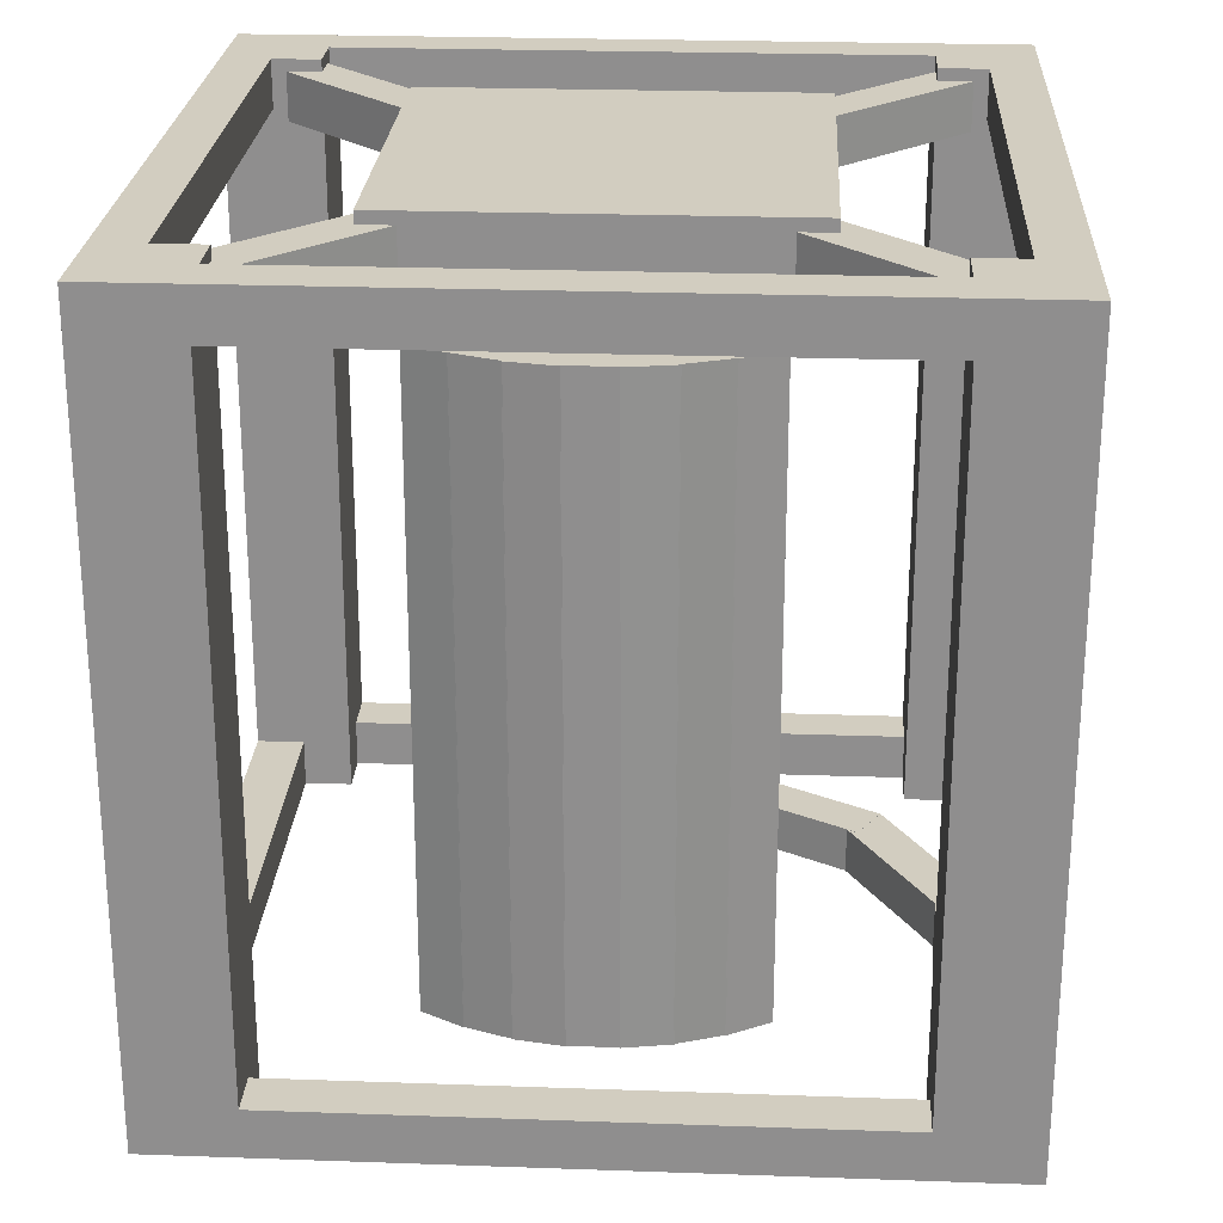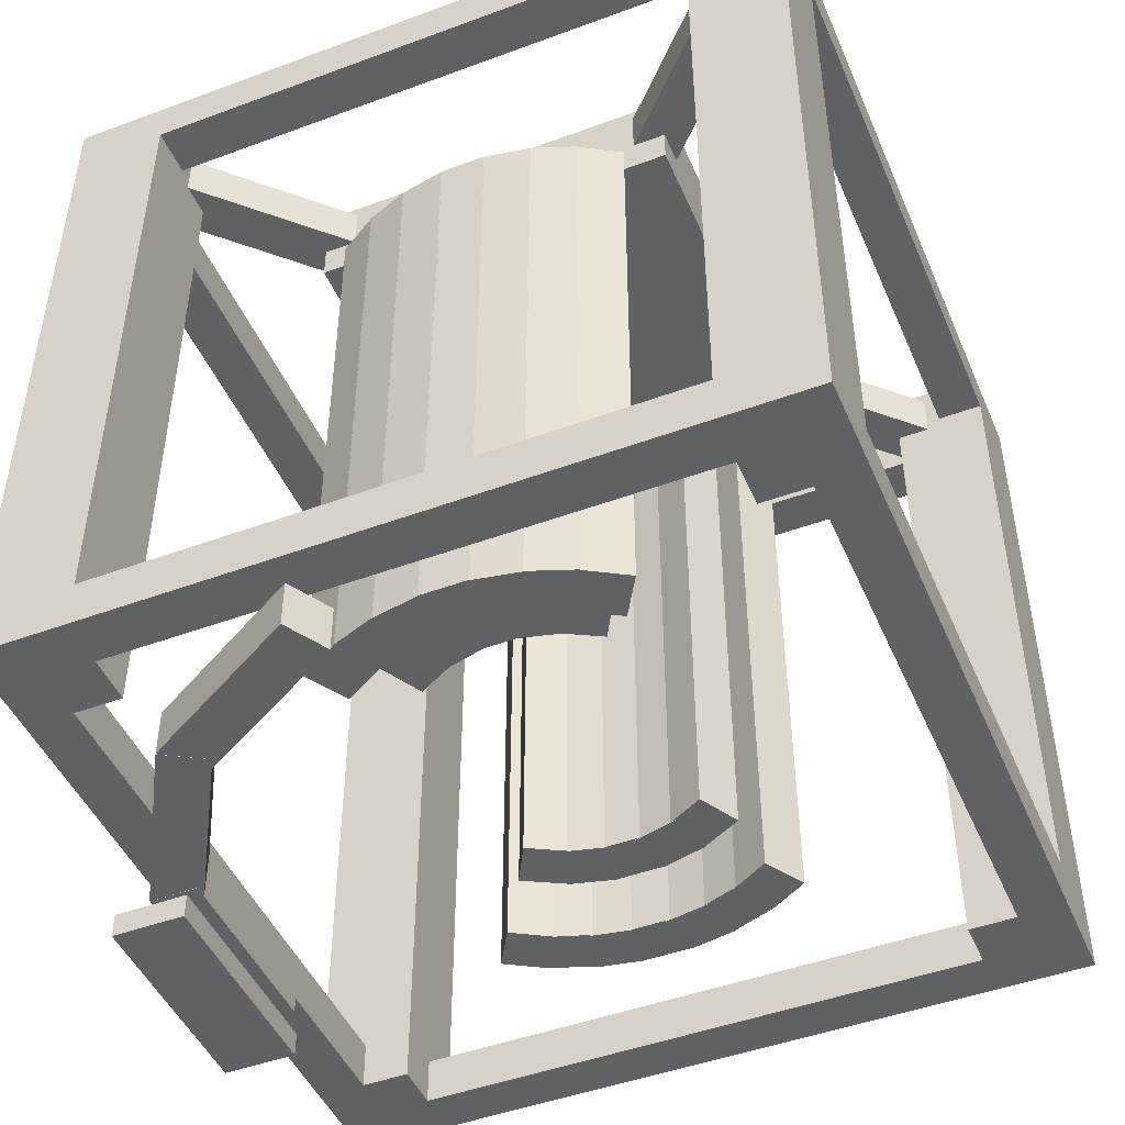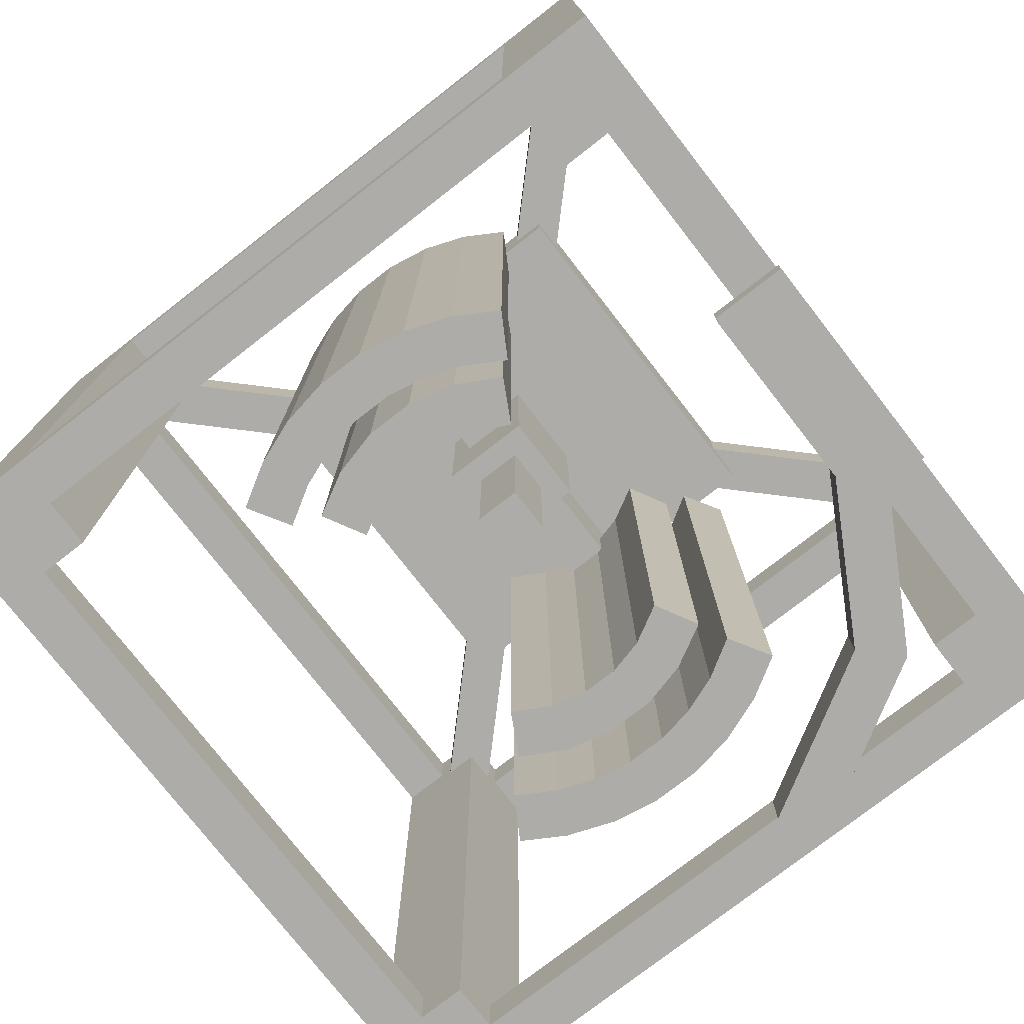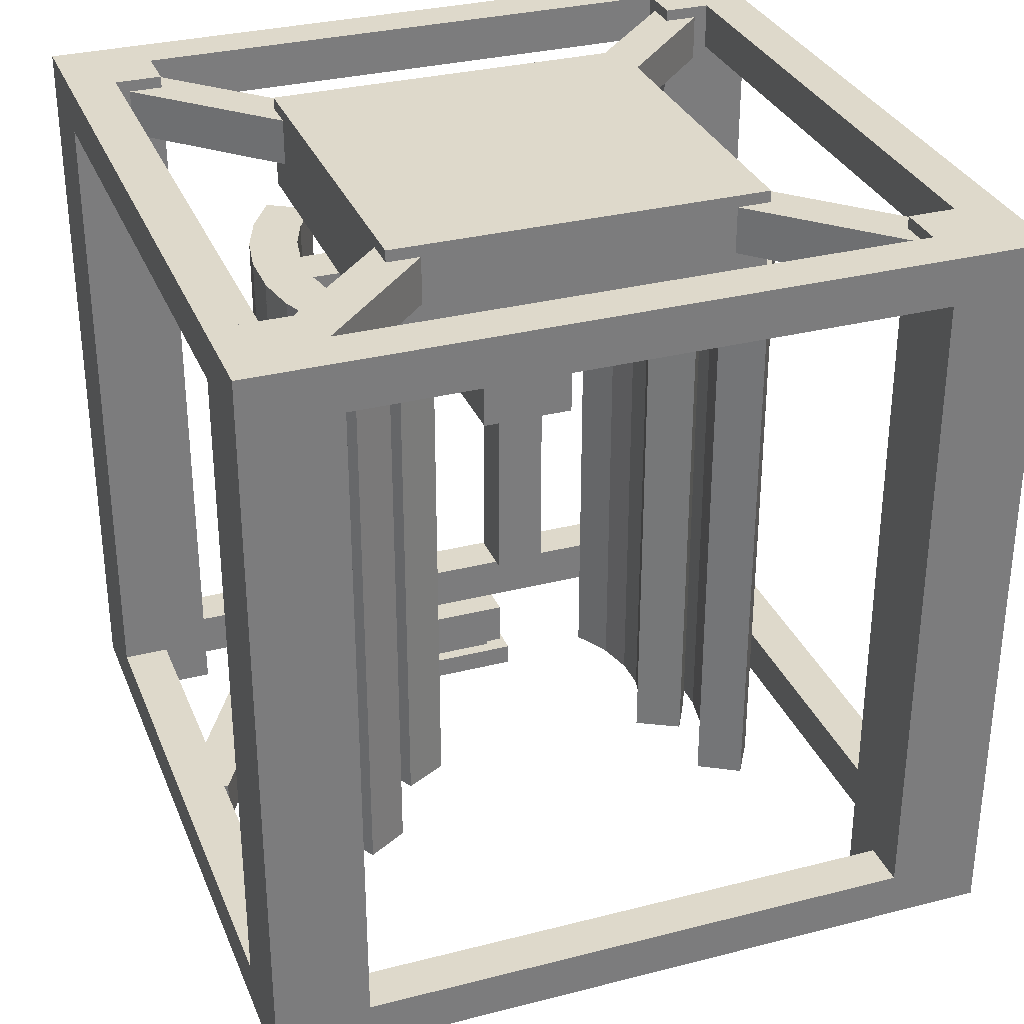
<metadata>
{"format":"obj","ext":"obj","renderer":"f3d","projection":"perspective","resolution":1024,"background":"white","views":[{"elev":24.5,"azim":93.3,"up":"+Z"},{"elev":-47.1,"azim":-67.3,"up":"+Z"},{"elev":-76.8,"azim":127.9,"up":"+Z"},{"elev":31.7,"azim":-19.9,"up":"+Z"}]}
</metadata>
<code>
o frame_north_south
v -0.375 1 0.5
v -0.375 1 -0.5
v -0.375 0.875 0.5
v -0.375 0.875 -0.5
v -0.5 1 -0.5
v -0.5 1 0.5
v -0.5 0.875 -0.5
v -0.5 0.875 0.5
f 4 7 5 2
f 3 4 2 1
f 8 3 1 6
f 7 8 6 5
f 6 1 2 5
f 7 4 3 8
o frame_up_down
v -0.4375 0.875 0.5
v -0.4375 0.875 0.4375
v -0.4375 0.125 0.5
v -0.4375 0.125 0.4375
v -0.5 0.875 0.4375
v -0.5 0.875 0.5
v -0.5 0.125 0.4375
v -0.5 0.125 0.5
f 12 15 13 10
f 11 12 10 9
f 16 11 9 14
f 15 16 14 13
o frame_east_west
v 0.375 1 0.5
v 0.375 1 0.4375
v 0.375 0.9375 0.5
v 0.375 0.9375 0.4375
v -0.375 1 0.4375
v -0.375 1 0.5
v -0.375 0.9375 0.4375
v -0.375 0.9375 0.5
f 20 23 21 18
f 24 19 17 22
f 22 17 18 21
f 23 20 19 24
o frame_io
v 0.25 0.75 0.5
v 0.25 0.75 0.375
v 0.25 0.25 0.5
v 0.25 0.25 0.375
v -0.25 0.75 0.375
v -0.25 0.75 0.5
v -0.25 0.25 0.375
v -0.25 0.25 0.5
f 28 31 29 26
f 27 28 26 25
f 32 27 25 30
f 31 32 30 29
f 30 25 26 29
f 31 28 27 32
o frame_strut
v -0.3977 0.9419 0.4844
v -0.3977 0.9419 0.4219
v 0.4419 0.1023 0.4844
v 0.4419 0.1023 0.4219
v -0.4419 0.8977 0.4219
v -0.4419 0.8977 0.4844
v 0.3977 0.05806 0.4219
v 0.3977 0.05806 0.4844
f 36 39 37 34
f 35 36 34 33
f 40 35 33 38
f 39 40 38 37
o frame_east_west
v 0.375 0.0625 0.5
v 0.375 0.0625 0.4375
v 0.375 0 0.5
v 0.375 0 0.4375
v -0.375 0.0625 0.4375
v -0.375 0.0625 0.5
v -0.375 0 0.4375
v -0.375 0 0.5
f 44 47 45 42
f 48 43 41 46
f 46 41 42 45
f 47 44 43 48
o frame_east_west
v 0.375 1 -0.4375
v 0.375 1 -0.5
v 0.375 0.9375 -0.4375
v 0.375 0.9375 -0.5
v -0.375 1 -0.5
v -0.375 1 -0.4375
v -0.375 0.9375 -0.5
v -0.375 0.9375 -0.4375
f 52 55 53 50
f 56 51 49 54
f 54 49 50 53
f 55 52 51 56
o frame_east_west
v 0.375 0.0625 -0.4375
v 0.375 0.0625 -0.5
v 0.375 0 -0.4375
v 0.375 0 -0.5
v -0.375 0.0625 -0.5
v -0.375 0.0625 -0.4375
v -0.375 0 -0.5
v -0.375 0 -0.4375
f 60 63 61 58
f 64 59 57 62
f 62 57 58 61
f 63 60 59 64
o frame_up_down
v -0.4375 0.875 -0.4375
v -0.4375 0.875 -0.5
v -0.4375 0.125 -0.4375
v -0.4375 0.125 -0.5
v -0.5 0.875 -0.5
v -0.5 0.875 -0.4375
v -0.5 0.125 -0.5
v -0.5 0.125 -0.4375
f 68 71 69 66
f 67 68 66 65
f 72 67 65 70
f 71 72 70 69
o frame_up_down
v 0.5 0.875 -0.4375
v 0.5 0.875 -0.5
v 0.5 0.125 -0.4375
v 0.5 0.125 -0.5
v 0.4375 0.875 -0.5
v 0.4375 0.875 -0.4375
v 0.4375 0.125 -0.5
v 0.4375 0.125 -0.4375
f 76 79 77 74
f 75 76 74 73
f 80 75 73 78
f 79 80 78 77
o frame_up_down
v 0.5 0.875 0.5
v 0.5 0.875 0.4375
v 0.5 0.125 0.5
v 0.5 0.125 0.4375
v 0.4375 0.875 0.4375
v 0.4375 0.875 0.5
v 0.4375 0.125 0.4375
v 0.4375 0.125 0.5
f 84 87 85 82
f 83 84 82 81
f 88 83 81 86
f 87 88 86 85
o frame_strut
v 0.4419 0.8977 0.4844
v 0.4419 0.8977 0.4219
v -0.3977 0.05806 0.4844
v -0.3977 0.05806 0.4219
v 0.3977 0.9419 0.4219
v 0.3977 0.9419 0.4844
v -0.4419 0.1023 0.4219
v -0.4419 0.1023 0.4844
f 92 95 93 90
f 91 92 90 89
f 96 91 89 94
f 95 96 94 93
o frame_north_south
v 0.5 1 0.5
v 0.5 1 -0.5
v 0.5 0.875 0.5
v 0.5 0.875 -0.5
v 0.375 1 -0.5
v 0.375 1 0.5
v 0.375 0.875 -0.5
v 0.375 0.875 0.5
f 100 103 101 98
f 99 100 98 97
f 104 99 97 102
f 103 104 102 101
f 102 97 98 101
f 103 100 99 104
o frame_north_south
v -0.375 0.125 0.5
v -0.375 0.125 -0.5
v -0.375 0 0.5
v -0.375 0 -0.5
v -0.5 0.125 -0.5
v -0.5 0.125 0.5
v -0.5 0 -0.5
v -0.5 0 0.5
f 108 111 109 106
f 107 108 106 105
f 112 107 105 110
f 111 112 110 109
f 110 105 106 109
f 111 108 107 112
o frame_north_south
v 0.5 0.125 0.5
v 0.5 0.125 -0.5
v 0.5 0 0.5
v 0.5 0 -0.5
v 0.375 0.125 -0.5
v 0.375 0.125 0.5
v 0.375 0 -0.5
v 0.375 0 0.5
f 116 119 117 114
f 115 116 114 113
f 120 115 113 118
f 119 120 118 117
f 118 113 114 117
f 119 116 115 120
o frame_core
v 0.0625 0.5625 0.375
v 0.0625 0.5625 0.125
v 0.0625 0.4375 0.375
v 0.0625 0.4375 0.125
v -0.0625 0.5625 0.125
v -0.0625 0.5625 0.375
v -0.0625 0.4375 0.125
v -0.0625 0.4375 0.375
f 124 127 125 122
f 123 124 122 121
f 127 128 126 125
f 126 121 122 125
f 127 124 123 128
o frame_core
v 0.03125 0.5312 0.125
v 0.03125 0.5312 -0.125
v 0.03125 0.4688 0.125
v 0.03125 0.4688 -0.125
v -0.03125 0.5312 -0.125
v -0.03125 0.5312 0.125
v -0.03125 0.4688 -0.125
v -0.03125 0.4688 0.125
f 132 135 133 130
f 131 132 130 129
f 135 136 134 133
f 134 129 130 133
f 135 132 131 136
o outer_rotor_arm
v 0.2812 0.5312 0.3688
v 0.2812 0.5312 0.3063
v 0.2812 0.4688 0.3688
v 0.2812 0.4688 0.3063
v -0.2812 0.5312 0.3063
v -0.2812 0.5312 0.3688
v -0.2812 0.4688 0.3063
v -0.2812 0.4688 0.3688
f 140 143 141 138
f 144 139 137 142
f 142 137 138 141
f 143 140 139 144
o outer_rotor_blade_a
v 0.3438 0.5312 0.3688
v 0.3438 0.5312 -0.4437
v 0.3438 0.4688 0.3688
v 0.3438 0.4688 -0.4437
v 0.2812 0.5312 -0.4437
v 0.2812 0.5312 0.3688
v 0.2812 0.4688 -0.4437
v 0.2812 0.4688 0.3688
f 148 151 149 146
f 147 148 146 145
f 152 147 145 150
f 151 152 150 149
o outer_rotor_blade_a
v 0.3327 0.5919 0.3681
v 0.3327 0.5919 -0.4444
v 0.3438 0.5304 0.3681
v 0.3438 0.5304 -0.4444
v 0.2712 0.5808 -0.4444
v 0.2712 0.5808 0.3681
v 0.2823 0.5193 -0.4444
v 0.2823 0.5193 0.3681
f 156 159 157 154
f 155 156 154 153
f 160 155 153 158
f 159 160 158 157
o outer_rotor_blade_a
v 0.3438 0.4696 0.3681
v 0.3438 0.4696 -0.4444
v 0.3327 0.4081 0.3681
v 0.3327 0.4081 -0.4444
v 0.2823 0.4807 -0.4444
v 0.2823 0.4807 0.3681
v 0.2712 0.4192 -0.4444
v 0.2712 0.4192 0.3681
f 164 167 165 162
f 163 164 162 161
f 168 163 161 166
f 167 168 166 165
o outer_rotor_blade_a
v 0.311 0.6497 0.3688
v 0.311 0.6497 -0.4437
v 0.3329 0.5911 0.3688
v 0.3329 0.5911 -0.4437
v 0.2525 0.6278 -0.4437
v 0.2525 0.6278 0.3688
v 0.2744 0.5692 -0.4437
v 0.2744 0.5692 0.3688
f 172 175 173 170
f 171 172 170 169
f 176 171 169 174
f 175 176 174 173
o outer_rotor_blade_a
v 0.3329 0.4089 0.3688
v 0.3329 0.4089 -0.4437
v 0.311 0.3503 0.3688
v 0.311 0.3503 -0.4437
v 0.2744 0.4308 -0.4437
v 0.2744 0.4308 0.3688
v 0.2525 0.3722 -0.4437
v 0.2525 0.3722 0.3688
f 180 183 181 178
f 179 180 178 177
f 184 179 177 182
f 183 184 182 181
o outer_rotor_blade_a
v 0.2794 0.7026 0.3681
v 0.2794 0.7026 -0.4444
v 0.3114 0.6489 0.3681
v 0.3114 0.6489 -0.4444
v 0.2257 0.6707 -0.4444
v 0.2257 0.6707 0.3681
v 0.2577 0.6169 -0.4444
v 0.2577 0.6169 0.3681
f 188 191 189 186
f 187 188 186 185
f 192 187 185 190
f 191 192 190 189
f 190 185 186 189
o outer_rotor_blade_a
v 0.3114 0.3511 0.3681
v 0.3114 0.3511 -0.4444
v 0.2794 0.2974 0.3681
v 0.2794 0.2974 -0.4444
v 0.2577 0.3831 -0.4444
v 0.2577 0.3831 0.3681
v 0.2257 0.3293 -0.4444
v 0.2257 0.3293 0.3681
f 196 199 197 194
f 195 196 194 193
f 200 195 193 198
f 199 200 198 197
f 199 196 195 200
o outer_rotor_blade_b
v -0.3437 0.4687 0.3688
v -0.3437 0.4687 -0.4437
v -0.3438 0.5312 0.3688
v -0.3438 0.5312 -0.4437
v -0.2812 0.4687 -0.4437
v -0.2812 0.4687 0.3688
v -0.2813 0.5312 -0.4437
v -0.2813 0.5312 0.3688
f 204 207 205 202
f 203 204 202 201
f 208 203 201 206
f 207 208 206 205
o outer_rotor_blade_b
v -0.3327 0.4081 0.3681
v -0.3327 0.4081 -0.4444
v -0.3438 0.4696 0.3681
v -0.3438 0.4696 -0.4444
v -0.2712 0.4192 -0.4444
v -0.2712 0.4192 0.3681
v -0.2823 0.4807 -0.4444
v -0.2823 0.4807 0.3681
f 212 215 213 210
f 211 212 210 209
f 216 211 209 214
f 215 216 214 213
o outer_rotor_blade_b
v -0.311 0.3503 0.3688
v -0.311 0.3503 -0.4437
v -0.3329 0.4089 0.3688
v -0.3329 0.4089 -0.4437
v -0.2525 0.3722 -0.4437
v -0.2525 0.3722 0.3688
v -0.2744 0.4308 -0.4437
v -0.2744 0.4308 0.3688
f 220 223 221 218
f 219 220 218 217
f 224 219 217 222
f 223 224 222 221
o outer_rotor_blade_b
v -0.2794 0.2974 0.3681
v -0.2794 0.2974 -0.4444
v -0.3114 0.3511 0.3681
v -0.3114 0.3511 -0.4444
v -0.2257 0.3293 -0.4444
v -0.2257 0.3293 0.3681
v -0.2577 0.3831 -0.4444
v -0.2577 0.3831 0.3681
f 228 231 229 226
f 227 228 226 225
f 232 227 225 230
f 231 232 230 229
f 230 225 226 229
o outer_rotor_blade_b
v -0.3438 0.5304 0.3681
v -0.3438 0.5304 -0.4444
v -0.3327 0.5919 0.3681
v -0.3327 0.5919 -0.4444
v -0.2823 0.5193 -0.4444
v -0.2823 0.5193 0.3681
v -0.2712 0.5808 -0.4444
v -0.2712 0.5808 0.3681
f 236 239 237 234
f 235 236 234 233
f 240 235 233 238
f 239 240 238 237
o outer_rotor_blade_b
v -0.3329 0.5911 0.3688
v -0.3329 0.5911 -0.4437
v -0.311 0.6497 0.3688
v -0.311 0.6497 -0.4437
v -0.2744 0.5692 -0.4437
v -0.2744 0.5692 0.3688
v -0.2525 0.6278 -0.4437
v -0.2525 0.6278 0.3688
f 244 247 245 242
f 243 244 242 241
f 248 243 241 246
f 247 248 246 245
o outer_rotor_blade_b
v -0.3114 0.6489 0.3681
v -0.3114 0.6489 -0.4444
v -0.2794 0.7026 0.3681
v -0.2794 0.7026 -0.4444
v -0.2577 0.6169 -0.4444
v -0.2577 0.6169 0.3681
v -0.2257 0.6707 -0.4444
v -0.2257 0.6707 0.3681
f 252 255 253 250
f 251 252 250 249
f 256 251 249 254
f 255 256 254 253
f 255 252 251 256
o inner_rotor_arm
v 0.1875 0.5312 0.3031
v 0.1875 0.5312 0.2406
v 0.1875 0.4688 0.3031
v 0.1875 0.4688 0.2406
v -0.1875 0.5312 0.2406
v -0.1875 0.5312 0.3031
v -0.1875 0.4688 0.2406
v -0.1875 0.4688 0.3031
f 260 263 261 258
f 264 259 257 262
f 262 257 258 261
f 263 260 259 264
o inner_rotor_blade_a
v 0.25 0.5312 0.3031
v 0.25 0.5312 -0.3844
v 0.25 0.4688 0.3031
v 0.25 0.4688 -0.3844
v 0.1875 0.5312 -0.3844
v 0.1875 0.5312 0.3031
v 0.1875 0.4688 -0.3844
v 0.1875 0.4688 0.3031
f 268 271 269 266
f 267 268 266 265
f 272 267 265 270
f 271 272 270 269
o inner_rotor_blade_a
v 0.2346 0.5918 0.3025
v 0.2346 0.5918 -0.385
v 0.25 0.5312 0.3025
v 0.25 0.5312 -0.385
v 0.174 0.5764 -0.385
v 0.174 0.5764 0.3025
v 0.1894 0.5159 -0.385
v 0.1894 0.5159 0.3025
f 276 279 277 274
f 275 276 274 273
f 280 275 273 278
f 279 280 278 277
o inner_rotor_blade_a
v 0.25 0.4688 0.3025
v 0.25 0.4688 -0.385
v 0.2346 0.4082 0.3025
v 0.2346 0.4082 -0.385
v 0.1894 0.4841 -0.385
v 0.1894 0.4841 0.3025
v 0.174 0.4236 -0.385
v 0.174 0.4236 0.3025
f 284 287 285 282
f 283 284 282 281
f 288 283 281 286
f 287 288 286 285
o inner_rotor_blade_a
v 0.2048 0.6468 0.3031
v 0.2048 0.6468 -0.3844
v 0.2346 0.5918 0.3031
v 0.2346 0.5918 -0.3844
v 0.1499 0.6169 -0.3844
v 0.1499 0.6169 0.3031
v 0.1797 0.562 -0.3844
v 0.1797 0.562 0.3031
f 292 295 293 290
f 291 292 290 289
f 296 291 289 294
f 295 296 294 293
f 294 289 290 293
o inner_rotor_blade_a
v 0.2346 0.4082 0.3031
v 0.2346 0.4082 -0.3844
v 0.2048 0.3532 0.3031
v 0.2048 0.3532 -0.3844
v 0.1797 0.438 -0.3844
v 0.1797 0.438 0.3031
v 0.1499 0.3831 -0.3844
v 0.1499 0.3831 0.3031
f 300 303 301 298
f 299 300 298 297
f 304 299 297 302
f 303 304 302 301
f 303 300 299 304
o inner_rotor_blade_b
v -0.2346 0.4082 0.3025
v -0.2346 0.4082 -0.385
v -0.25 0.4688 0.3025
v -0.25 0.4688 -0.385
v -0.174 0.4236 -0.385
v -0.174 0.4236 0.3025
v -0.1894 0.4841 -0.385
v -0.1894 0.4841 0.3025
f 308 311 309 306
f 307 308 306 305
f 312 307 305 310
f 311 312 310 309
o inner_rotor_blade_b
v -0.2048 0.3532 0.3031
v -0.2048 0.3532 -0.3844
v -0.2346 0.4082 0.3031
v -0.2346 0.4082 -0.3844
v -0.1499 0.3831 -0.3844
v -0.1499 0.3831 0.3031
v -0.1797 0.438 -0.3844
v -0.1797 0.438 0.3031
f 316 319 317 314
f 315 316 314 313
f 320 315 313 318
f 319 320 318 317
f 318 313 314 317
o inner_rotor_blade_b
v -0.2346 0.5918 0.3031
v -0.2346 0.5918 -0.3844
v -0.2048 0.6468 0.3031
v -0.2048 0.6468 -0.3844
v -0.1797 0.562 -0.3844
v -0.1797 0.562 0.3031
v -0.1499 0.6169 -0.3844
v -0.1499 0.6169 0.3031
f 324 327 325 322
f 323 324 322 321
f 328 323 321 326
f 327 328 326 325
f 327 324 323 328
o inner_rotor_blade_b
v -0.25 0.4687 0.3031
v -0.25 0.4687 -0.3844
v -0.25 0.5312 0.3031
v -0.25 0.5312 -0.3844
v -0.1875 0.4687 -0.3844
v -0.1875 0.4687 0.3031
v -0.1875 0.5312 -0.3844
v -0.1875 0.5312 0.3031
f 332 335 333 330
f 331 332 330 329
f 336 331 329 334
f 335 336 334 333
o inner_rotor_blade_b
v -0.25 0.5312 0.3025
v -0.25 0.5312 -0.385
v -0.2346 0.5918 0.3025
v -0.2346 0.5918 -0.385
v -0.1894 0.5159 -0.385
v -0.1894 0.5159 0.3025
v -0.174 0.5764 -0.385
v -0.174 0.5764 0.3025
f 340 343 341 338
f 339 340 338 337
f 344 339 337 342
f 343 344 342 341
o ring_seg
v 0.125 0.9688 -0.5069
v 0.125 0.9688 -0.5694
v 0.125 0.9062 -0.5069
v 0.125 0.9062 -0.5694
v -0.125 0.9688 -0.5694
v -0.125 0.9688 -0.5069
v -0.125 0.9062 -0.5694
v -0.125 0.9062 -0.5069
f 348 351 349 346
f 347 348 346 345
f 352 347 345 350
f 351 352 350 349
f 350 345 346 349
f 351 348 347 352
o ring_seg
v -0.1261 0.9684 -0.5066
v -0.1261 0.9684 -0.5691
v -0.09487 0.9143 -0.5066
v -0.09487 0.9143 -0.5691
v -0.3426 0.8434 -0.5691
v -0.3426 0.8434 -0.5066
v -0.3114 0.7893 -0.5691
v -0.3114 0.7893 -0.5066
f 356 359 357 354
f 355 356 354 353
f 360 355 353 358
f 359 360 358 357
f 358 353 354 357
f 359 356 355 360
o ring_seg
v -0.3434 0.8426 -0.5062
v -0.3434 0.8426 -0.5687
v -0.2893 0.8114 -0.5062
v -0.2893 0.8114 -0.5687
v -0.4684 0.6261 -0.5687
v -0.4684 0.6261 -0.5062
v -0.4143 0.5949 -0.5687
v -0.4143 0.5949 -0.5062
f 364 367 365 362
f 363 364 362 361
f 368 363 361 366
f 367 368 366 365
f 366 361 362 365
f 367 364 363 368
o ring_hinge
v 0.1094 0.9625 -0.5625
v 0.1094 0.9625 -0.6
v 0.1094 0.9281 -0.5625
v 0.1094 0.9281 -0.6
v -0.1094 0.9625 -0.6
v -0.1094 0.9625 -0.5625
v -0.1094 0.9281 -0.6
v -0.1094 0.9281 -0.5625
f 372 375 373 370
f 371 372 370 369
f 375 376 374 373
f 374 369 370 373
f 375 372 371 376
o focus_panel
v 0.1406 1.003 -0.5906
v 0.1406 1.003 -0.6219
v 0.1406 0.9094 -0.5906
v 0.1406 0.9094 -0.6219
v -0.1406 1.003 -0.6219
v -0.1406 1.003 -0.5906
v -0.1406 0.9094 -0.6219
v -0.1406 0.9094 -0.5906
f 380 383 381 378
f 379 380 378 377
f 384 379 377 382
f 383 384 382 381
f 382 377 378 381
f 383 380 379 384

</code>
